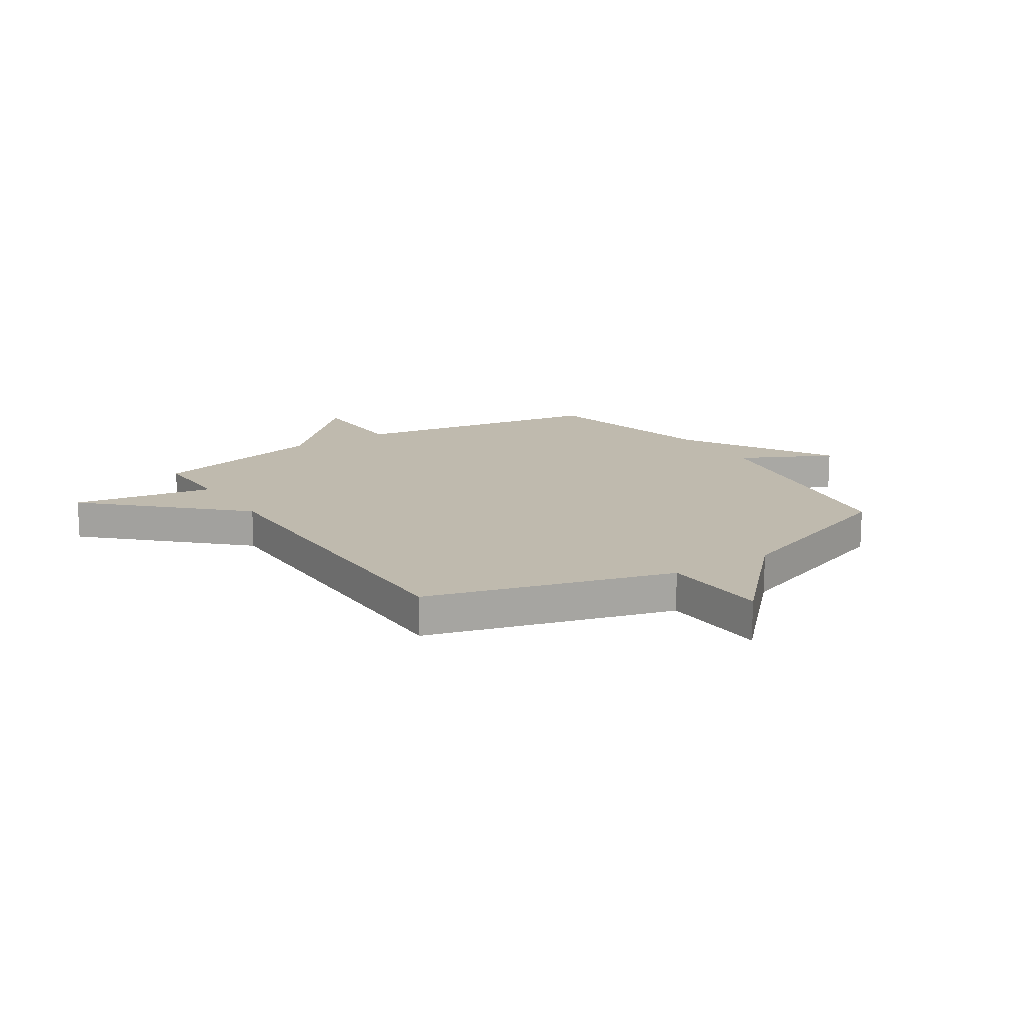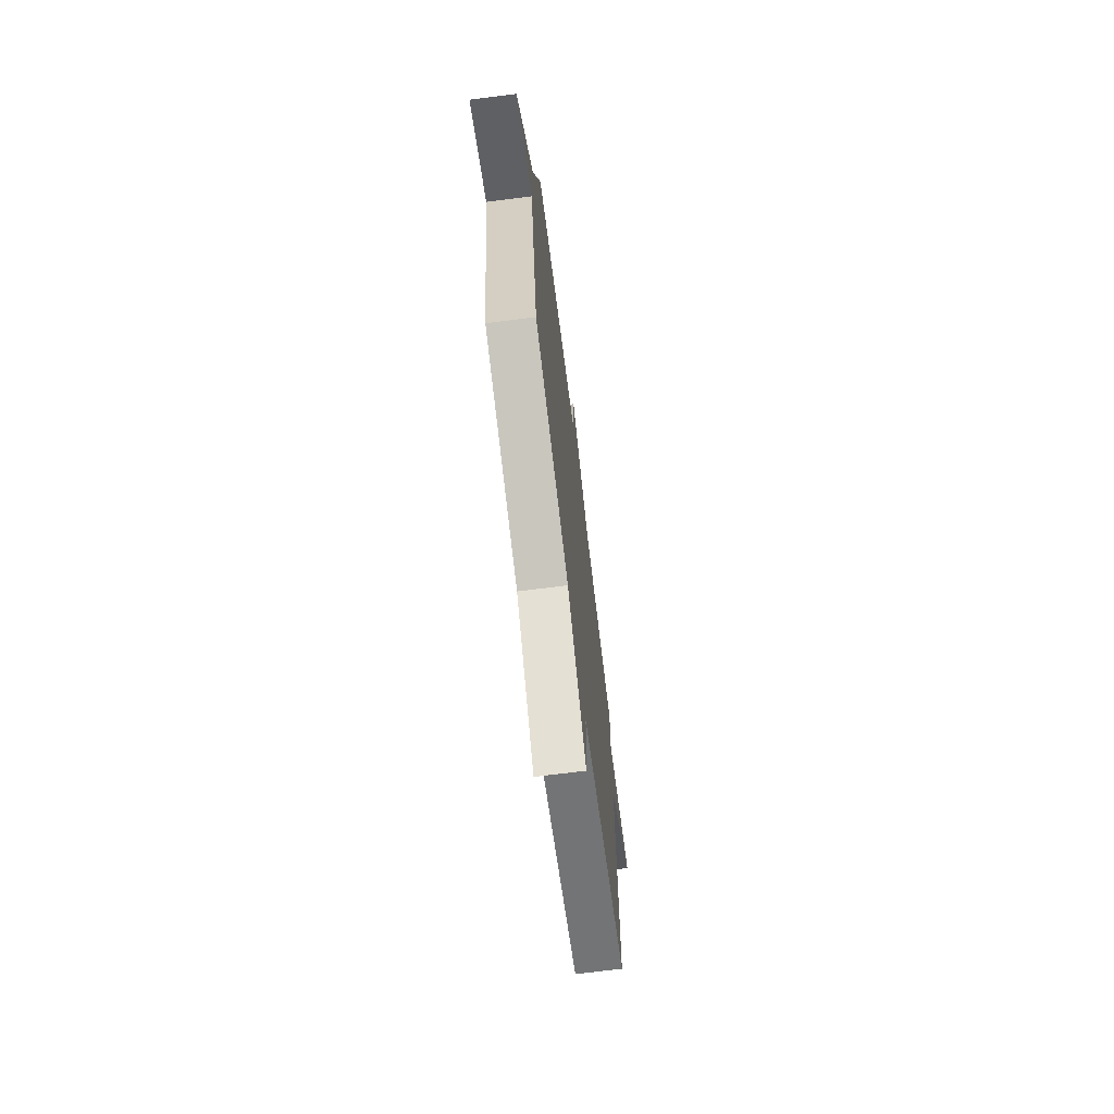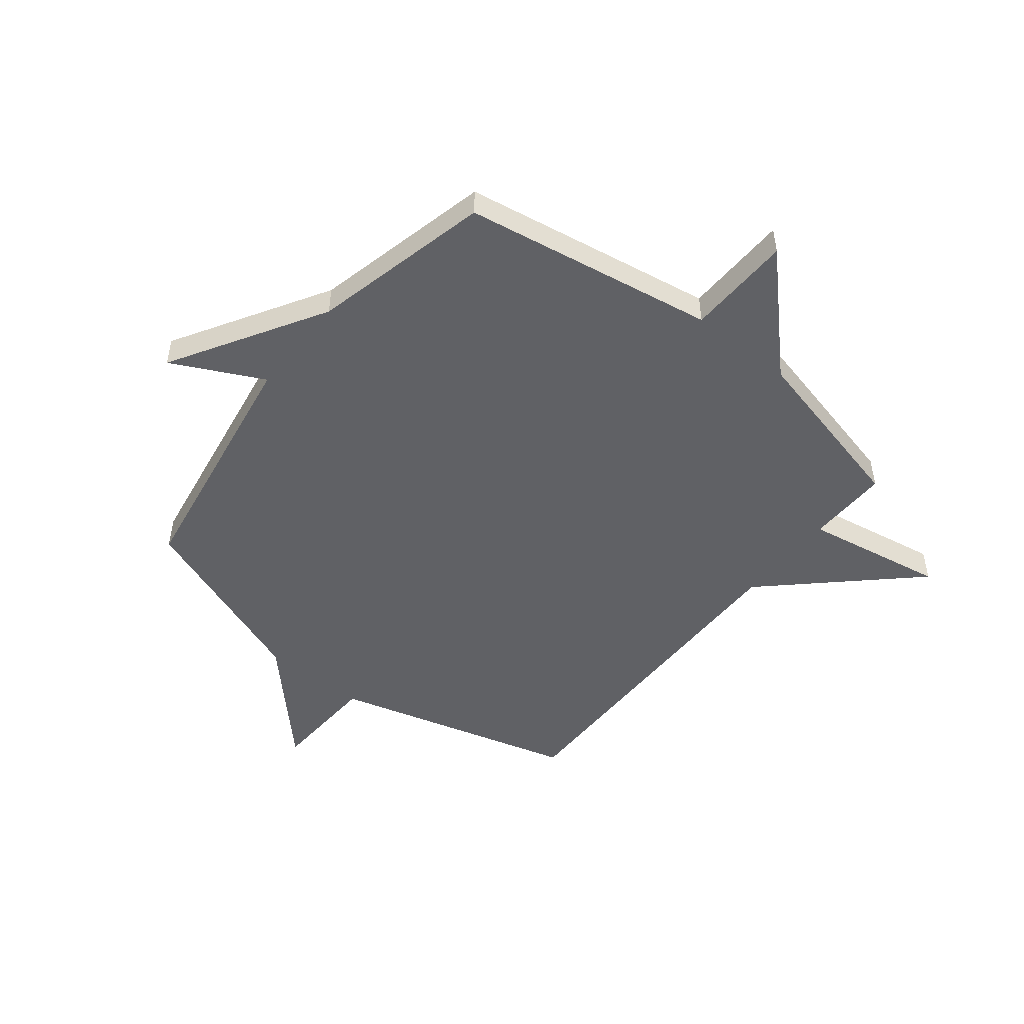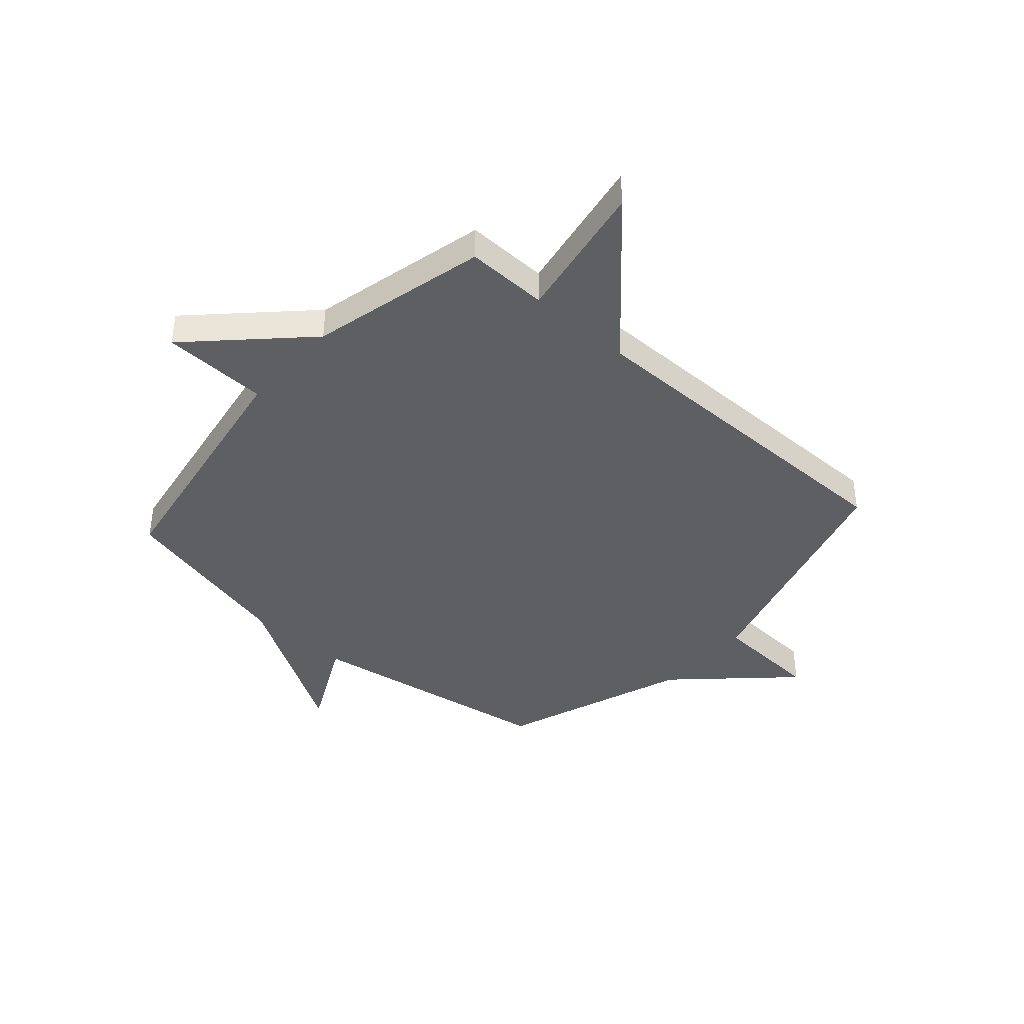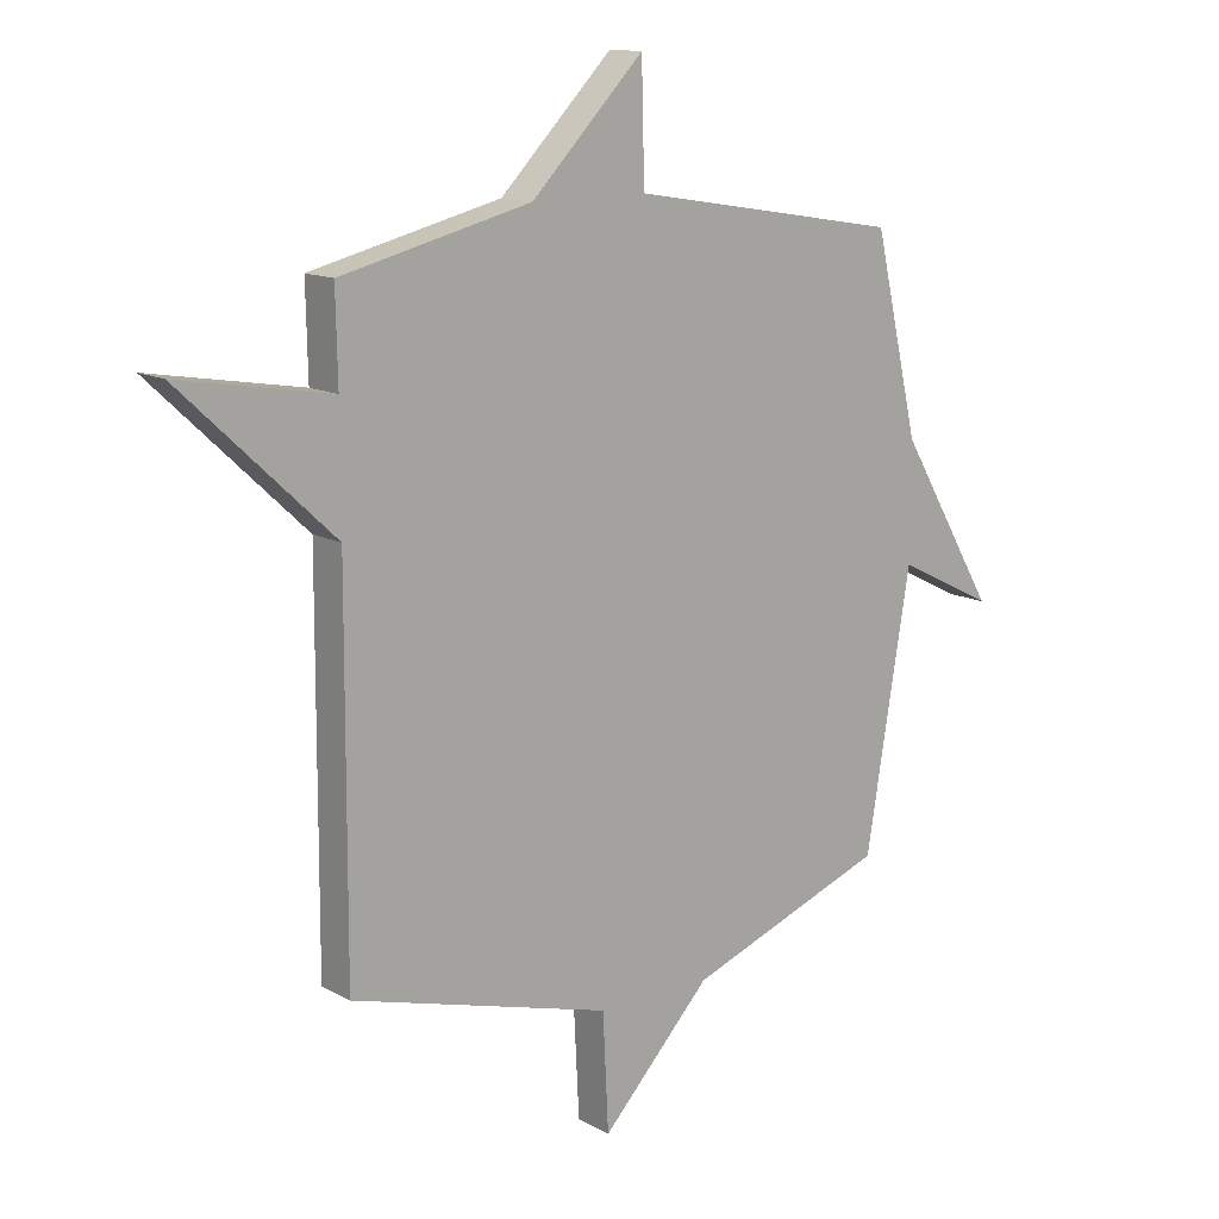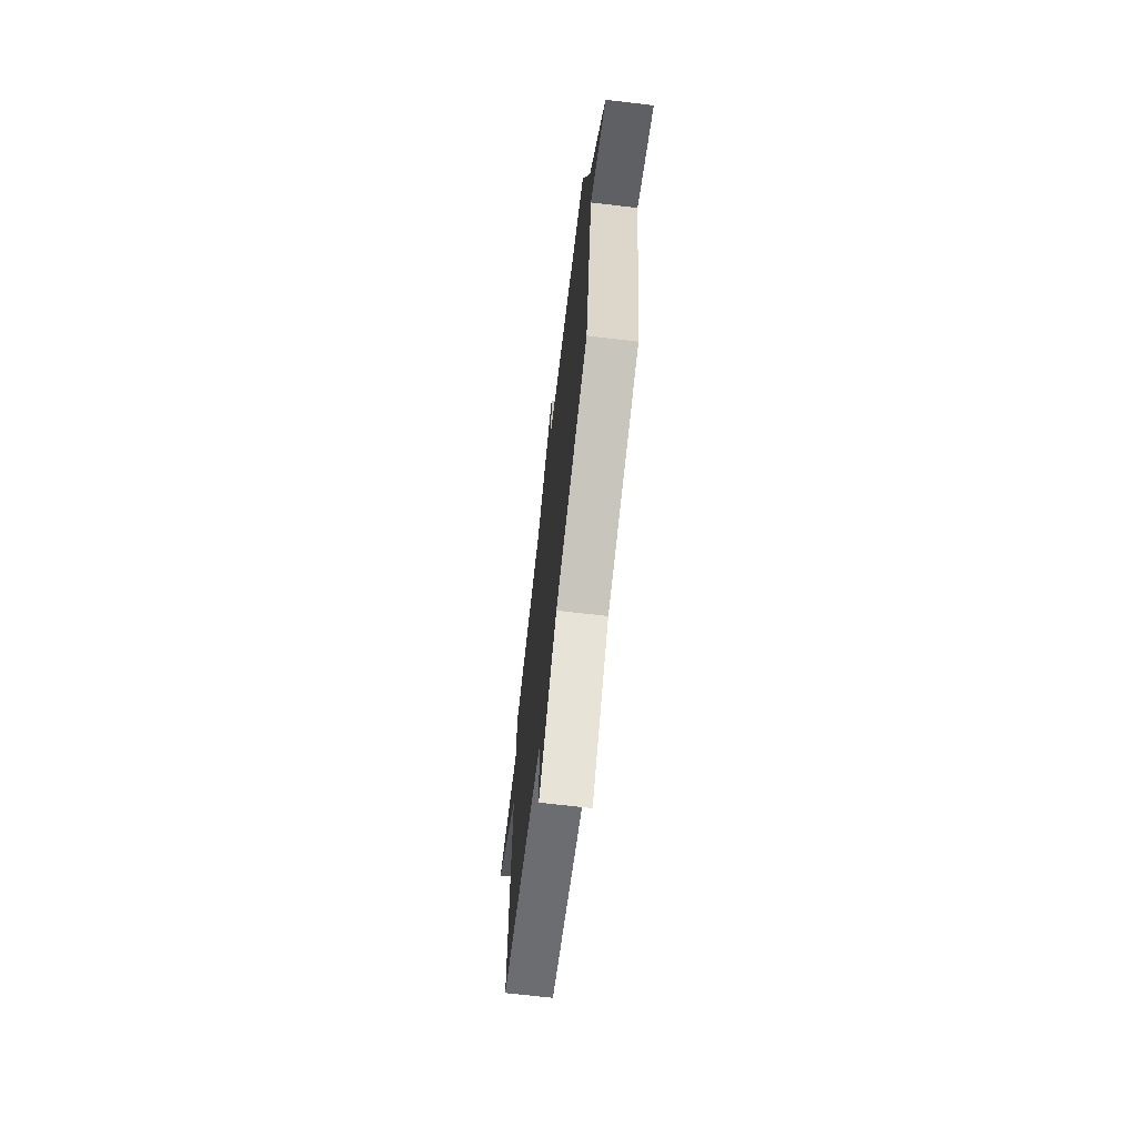
<metadata>
{"format":"obj","ext":"obj","renderer":"f3d","projection":"perspective","resolution":1024,"background":"white","views":[{"elev":15.5,"azim":147.2,"up":"+Y"},{"elev":-71.4,"azim":-82.8,"up":"+Z"},{"elev":-49.8,"azim":-38.6,"up":"+Y"},{"elev":-41.0,"azim":48.4,"up":"+Y"},{"elev":13.4,"azim":140.4,"up":"+Z"},{"elev":-69.8,"azim":-96.7,"up":"+Z"}]}
</metadata>
<code>
v 0.5 0.07 -0.5
v 0.047 0.07 -0.627
v 0.037 0.07 -0.827
v -0.153 0.07 -0.627
v -0.5 0.07 -0.5
v -0.578 0.07 -0.035
v -0.748 0.07 -0.12
v -0.578 0.07 0.165
v -0.5 0.07 0.5
v -0.029 0.07 0.579
v -0.024 0.07 0.776
v 0.171 0.07 0.579
v 0.5 0.07 0.5
v 0.497 0.07 0.347
v 0.759 0.07 0.393
v 0.497 0.07 0.147
v 0.5 0 -0.5
v 0.047 0 -0.627
v 0.037 0 -0.827
v -0.153 0 -0.627
v -0.5 0 -0.5
v -0.578 0 -0.035
v -0.748 0 -0.12
v -0.578 0 0.165
v -0.5 0 0.5
v -0.029 0 0.579
v -0.024 0 0.776
v 0.171 0 0.579
v 0.5 0 0.5
v 0.497 0 0.347
v 0.759 0 0.393
v 0.497 0 0.147
f 14 15 16
f 12 13 14
f 12 14 16
f 16 1 2
f 12 16 2
f 11 12 2
f 10 11 2
f 2 3 4
f 10 2 4
f 9 10 4
f 8 9 4
f 6 7 8
f 4 5 6 8
f 32 31 30
f 30 29 28
f 32 30 28
f 18 17 32
f 18 32 28
f 18 28 27
f 18 27 26
f 20 19 18
f 20 18 26
f 20 26 25
f 20 25 24
f 24 23 22
f 24 22 21 20
f 1 17 18 2
f 2 18 19 3
f 3 19 20 4
f 4 20 21 5
f 5 21 22 6
f 6 22 23 7
f 7 23 24 8
f 8 24 25 9
f 9 25 26 10
f 10 26 27 11
f 11 27 28 12
f 12 28 29 13
f 13 29 30 14
f 14 30 31 15
f 15 31 32 16
f 16 32 17 1

</code>
